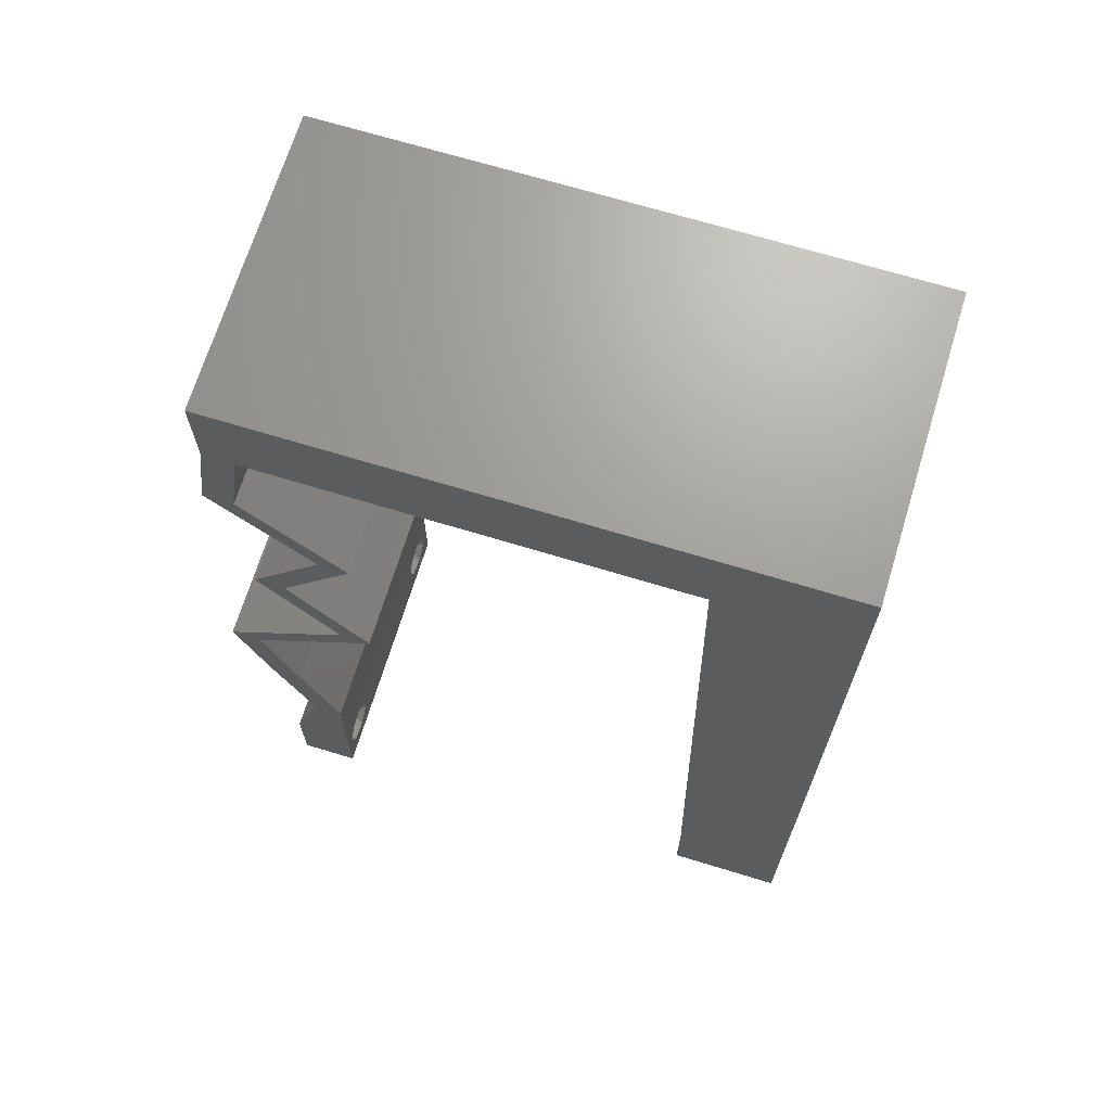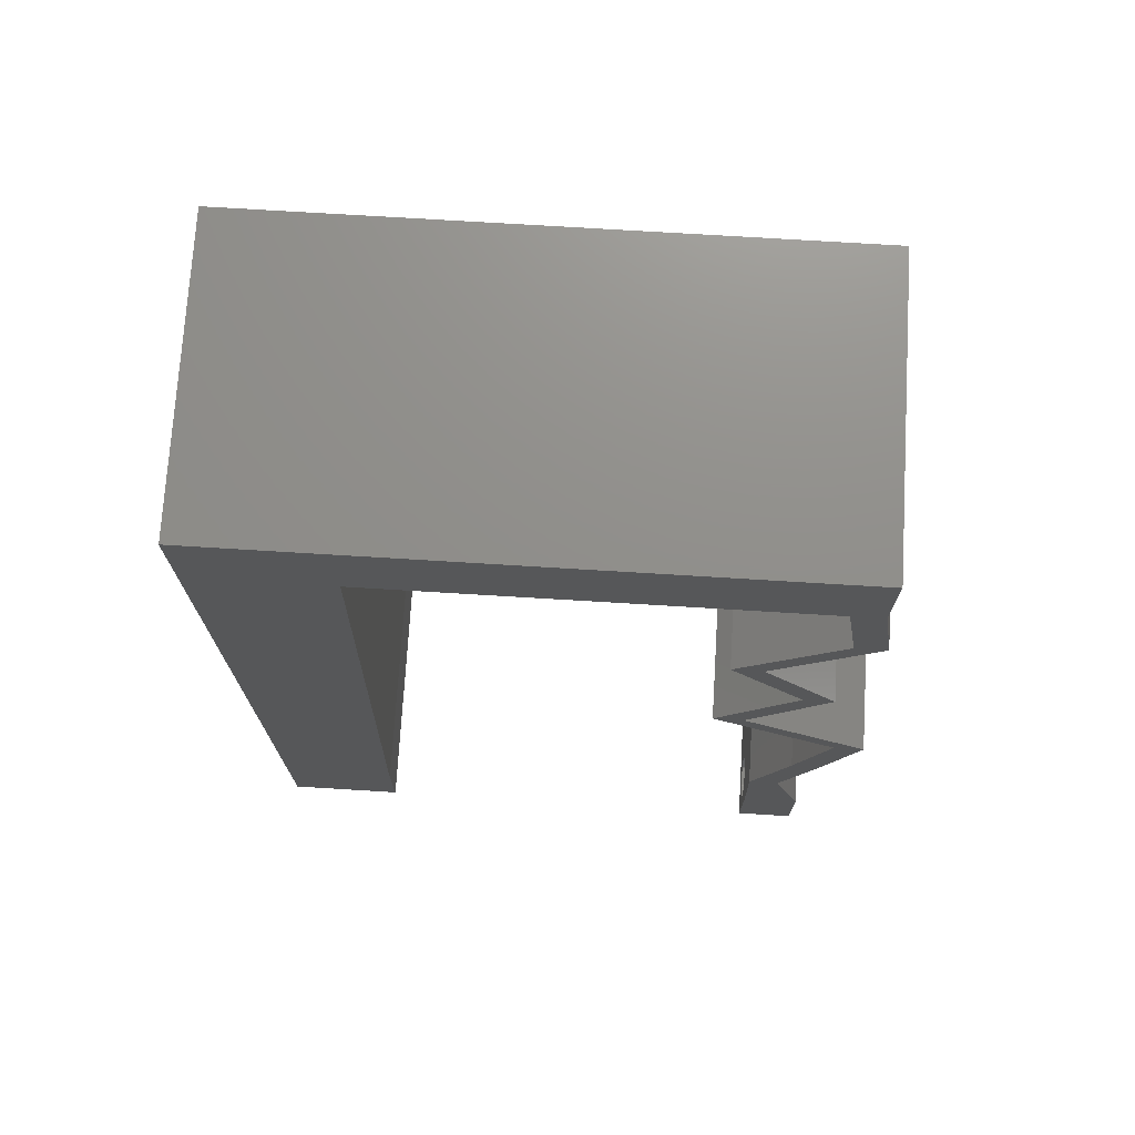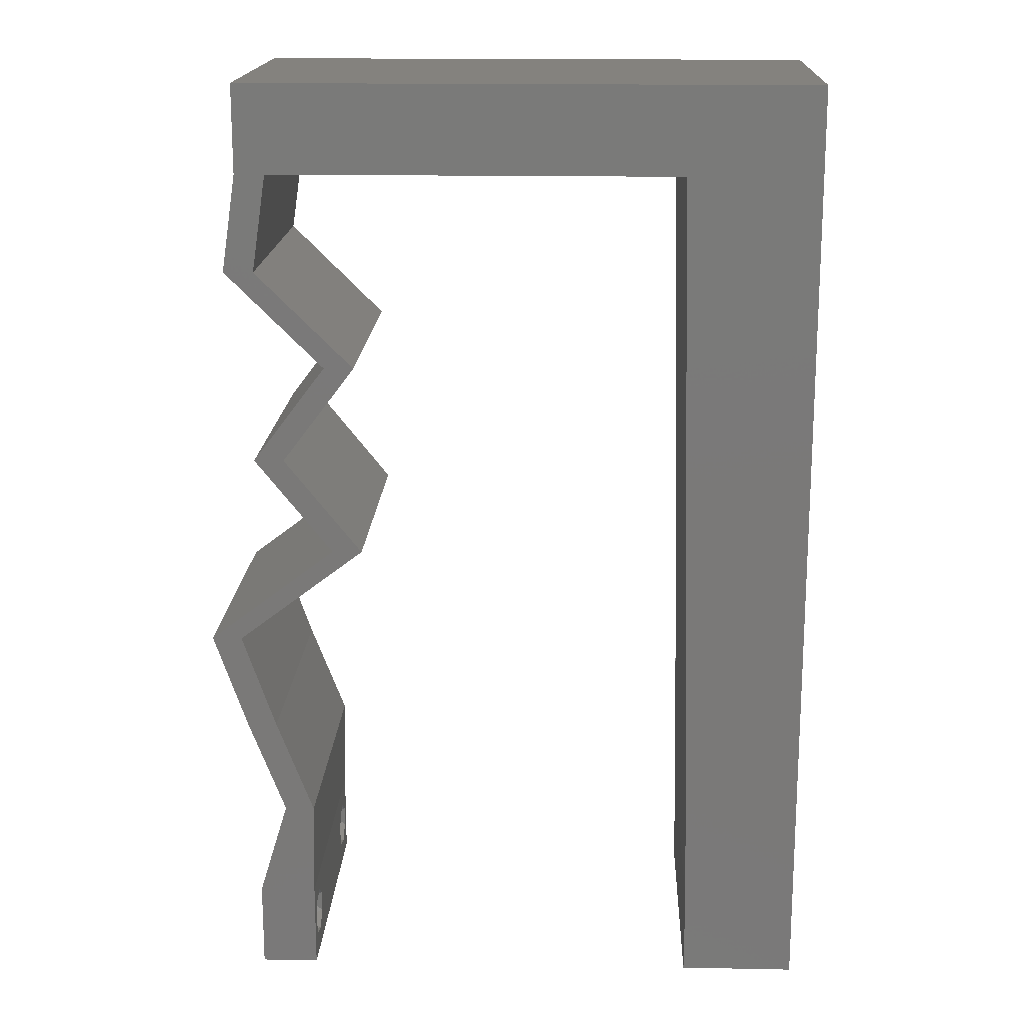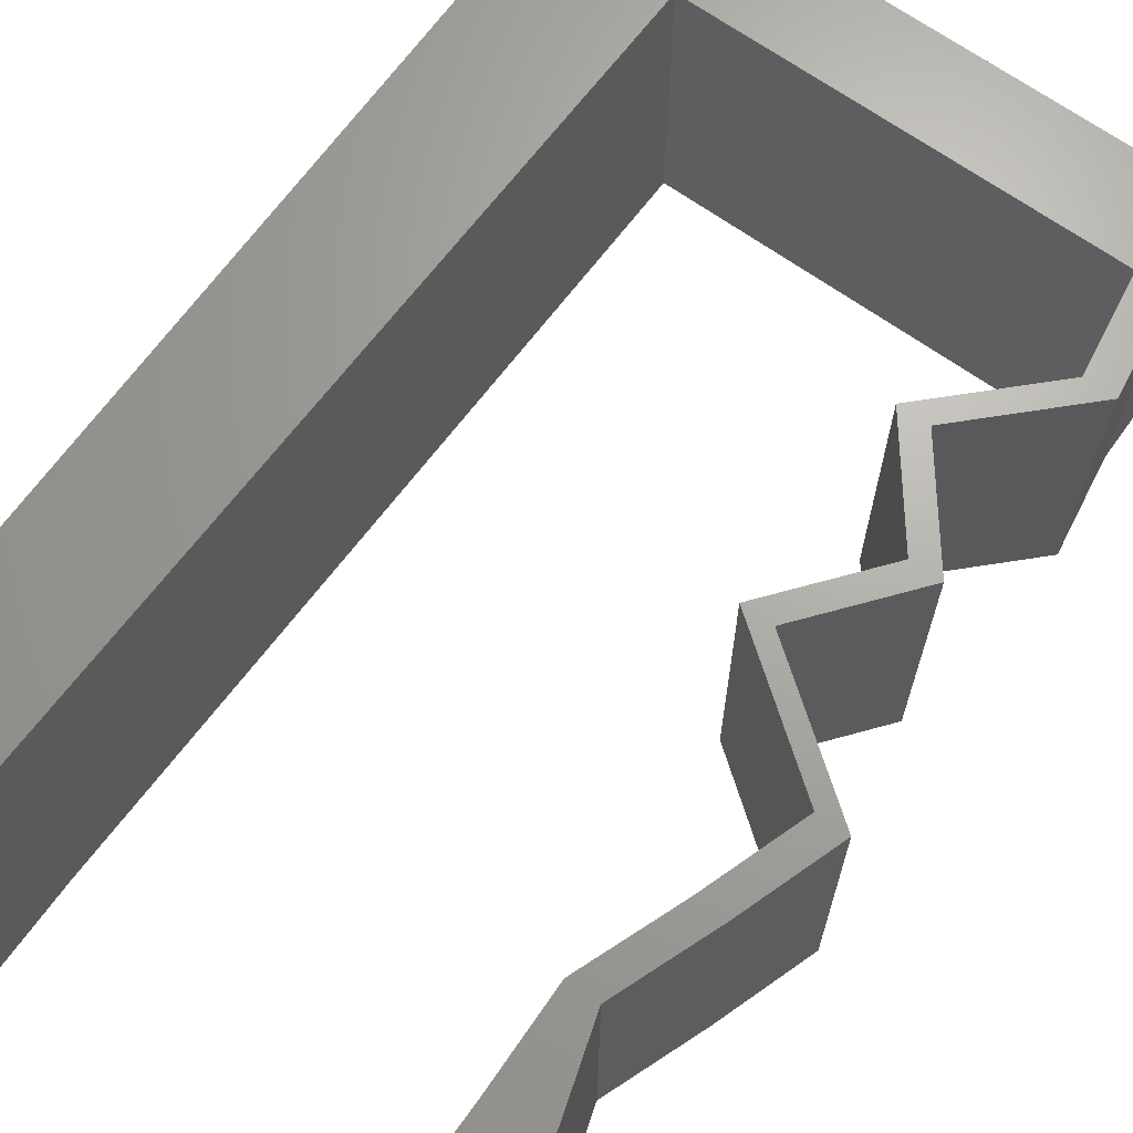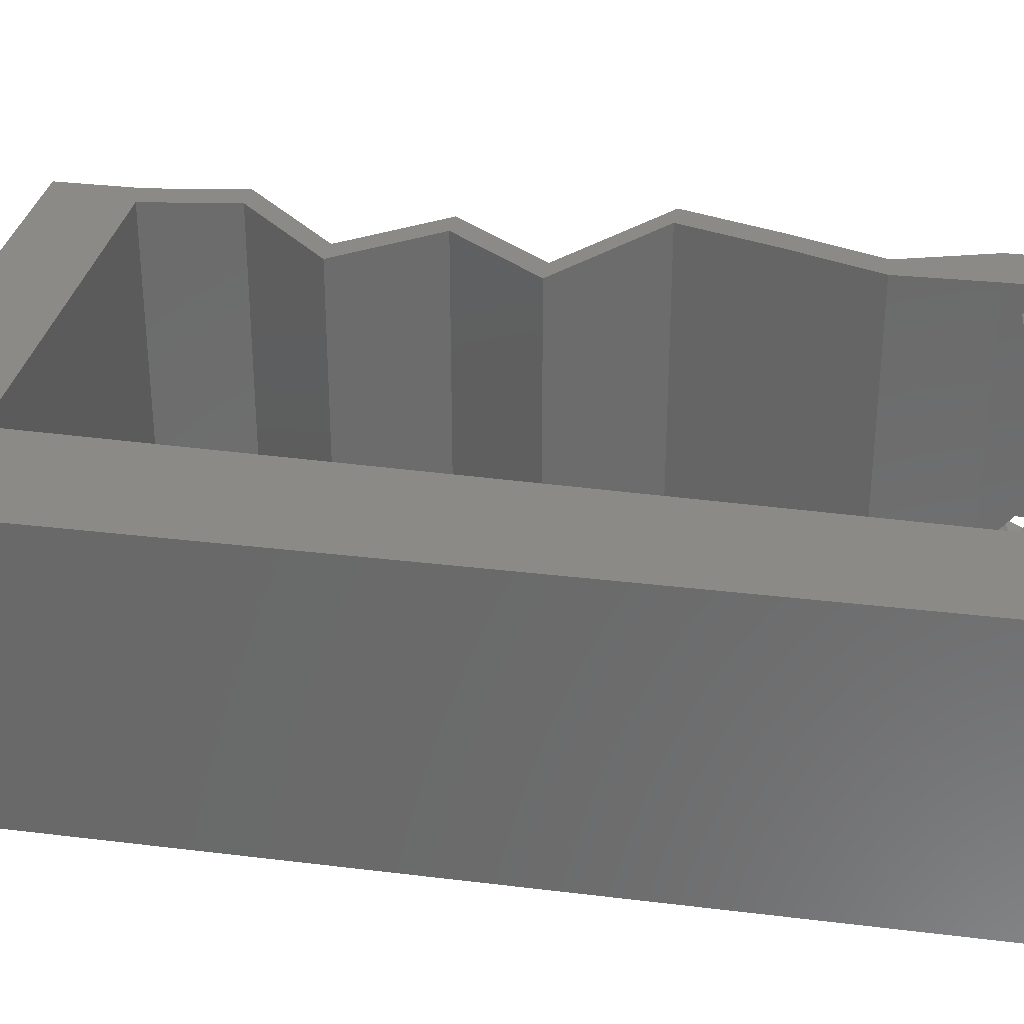
<metadata>
{"format":"stl","ext":"stl","renderer":"f3d","projection":"perspective","resolution":1024,"background":"white","views":[{"elev":68.8,"azim":-163.0,"up":"+Y"},{"elev":73.2,"azim":3.5,"up":"+Y"},{"elev":17.1,"azim":-177.8,"up":"+Y"},{"elev":67.2,"azim":35.7,"up":"+Z"},{"elev":31.7,"azim":-80.1,"up":"+Z"}]}
</metadata>
<code>
# stl→obj: 240 verts, 484 faces
v 0.04 0 0.01
v 0.04 -0.006 0.01
v 0.04 -0.002262 0.003932
v 0.04 -0.003 0.0159
v 0.04 -0.001671 0.00134
v 0.04 0 0
v 0.04 -0.001343 0.002778
v 0.04 -0.004657 0.002778
v 0.04 -0.006 0
v 0.04 -0.004329 0.00134
v 0.04 -0.003 0.0007
v 0.04 -0.002262 0.01913
v 0.04 -0.001343 0.01798
v 0.04 0 0.02
v 0.04 -0.004657 0.01798
v 0.04 -0.003738 0.01913
v 0.04 -0.006 0.02
v 0.04 -0.004329 0.01654
v 0.04 -0.001671 0.01654
v 0.04 -0.003738 0.003932
v 0.036 -0.006 0.01
v 0.036 0 0.01
v 0.036 -0.002262 0.003932
v 0.036 -0.003 0.0159
v 0.036 -0.001343 0.002778
v 0.036 0 0
v 0.036 -0.001671 0.00134
v 0.036 -0.004329 0.00134
v 0.036 -0.006 0
v 0.036 -0.004657 0.002778
v 0.036 -0.003 0.0007
v 0.036 -0.003738 0.01913
v 0.036 -0.004657 0.01798
v 0.036 -0.006 0.02
v 0.036 0 0.02
v 0.036 -0.001343 0.01798
v 0.036 -0.002262 0.01913
v 0.036 -0.004329 0.01654
v 0.036 -0.001671 0.01654
v 0.036 -0.003738 0.003932
v 0 0.036 0.02
v 0 0.024 0.02
v 0.008737 0.03233 0.02
v 0.008 0 0.02
v 0 0 0.02
v 0.004 -0.003 0.02
v 0 -0.006 0.02
v 0.008 -0.006 0.02
v 0.009229 0.05388 0.02
v 0 0.048 0.02
v 0.008983 0.04311 0.02
v 0.008492 0.02155 0.02
v 0.008246 0.01078 0.02
v 0.004843 0.01625 0.02
v 0.03791 0.05388 0.02
v 0.04 0.05388 0.02
v 0.04 0.06 0.02
v 0.004061 0.005694 0.02
v 0.01879 0.05388 0.02
v 0.02 0.06 0.02
v 0.01436 0.05678 0.02
v 0 0.012 0.02
v 0.038 -0.003 0.02
v 0.01 0.06 0.02
v 0.04101 0.04715 0.02
v 0.03893 0.04715 0.02
v 0.03422 0.04041 0.02
v 0.03934 0.03368 0.02
v 0.03725 0.03368 0.02
v 0.03213 0.04041 0.02
v 0.03393 0.02694 0.02
v 0.04077 0.02021 0.02
v 0.04285 0.02021 0.02
v 0.03184 0.02694 0.02
v 0 0.06 0.02
v 0.03 0.06 0.02
v 0.04053 0.01347 0.02
v 0.03795 0.006736 0.02
v 0.03844 0.01347 0.02
v 0.03586 0.006736 0.02
v 0.02835 0.05388 0.02
v 0 -0.006 0.01
v 0 -0.003 0.015
v 0 0 0.01
v 0 -0.006 0
v 0 -0.003 0.005
v 0 0 0
v 0.004 -0.006 0.015
v 0.008 -0.006 0.01
v 0.004 -0.006 0.005
v 0.008 -0.006 0
v 0 0.06 0
v 0 0.051 0.0086
v 0 0.06 0.01
v 0 0.009 0.0114
v 0 0.048 0
v 0 0.0415 0.009767
v 0 0.03 0.01
v 0 0.036 0
v 0 0.024 0
v 0 0.0185 0.01023
v 0 0.012 0
v 0 0.005337 0.005128
v 0 0.05466 0.01487
v 0.008737 0.03233 0
v 0.008 0 0
v 0.004 -0.003 0
v 0.008983 0.04311 0
v 0.009229 0.05388 0
v 0.008492 0.02155 0
v 0.008246 0.01078 0
v 0.004843 0.01625 0
v 0.03791 0.05388 0
v 0.04 0.06 0
v 0.04 0.05388 0
v 0.004061 0.005694 0
v 0.01879 0.05388 0
v 0.01436 0.05678 0
v 0.02 0.06 0
v 0.038 -0.003 0
v 0.01 0.06 0
v 0.04101 0.04715 0
v 0.03422 0.04041 0
v 0.03893 0.04715 0
v 0.03934 0.03368 0
v 0.03725 0.03368 0
v 0.03213 0.04041 0
v 0.03393 0.02694 0
v 0.04077 0.02021 0
v 0.04285 0.02021 0
v 0.03184 0.02694 0
v 0.03 0.06 0
v 0.04053 0.01347 0
v 0.03795 0.006736 0
v 0.03844 0.01347 0
v 0.03586 0.006736 0
v 0.02835 0.05388 0
v 0.008 0 0.01
v 0.008 -0.003 0.015
v 0.008 -0.003 0.005
v 0.015 0.06 0.01134
v 0.025 0.06 0.008977
v 0.006575 0.06 0.007337
v 0.03344 0.06 0.01273
v 0.04 0.06 0.01
v 0.03407 0.06 0.005945
v 0.005798 0.06 0.01422
v 0.04 0.05694 0.015
v 0.04 0.05388 0.01
v 0.04 0.05694 0.005
v 0.04051 0.05052 0.015
v 0.04101 0.04715 0.01
v 0.04051 0.05052 0.005
v 0.03761 0.04378 0.015
v 0.03422 0.04041 0.01
v 0.03761 0.04378 0.005
v 0.03678 0.03705 0.015
v 0.03934 0.03368 0.01
v 0.03678 0.03705 0.005
v 0.03664 0.03031 0.015
v 0.03393 0.02694 0.01
v 0.03664 0.03031 0.005
v 0.03839 0.02357 0.005494
v 0.03839 0.02357 0.01448
v 0.04285 0.02021 0.01
v 0.04169 0.01684 0.015
v 0.04053 0.01347 0.01
v 0.04169 0.01684 0.005
v 0.03924 0.0101 0.015
v 0.03795 0.006736 0.01
v 0.03924 0.0101 0.005
v 0.03897 0.003368 0.015
v 0.03897 0.003368 0.005
v 0.03593 0.003368 0.015
v 0.03586 0.006736 0.01
v 0.03593 0.003368 0.005
v 0.03715 0.0101 0.015
v 0.03844 0.01347 0.01
v 0.03715 0.0101 0.005
v 0.0396 0.01684 0.015
v 0.04077 0.02021 0.01
v 0.0396 0.01684 0.005
v 0.0363 0.02357 0.005494
v 0.0363 0.02357 0.01448
v 0.03184 0.02694 0.01
v 0.03455 0.03031 0.015
v 0.03725 0.03368 0.01
v 0.03455 0.03031 0.005
v 0.03469 0.03705 0.015
v 0.03213 0.04041 0.01
v 0.03469 0.03705 0.005
v 0.03553 0.04378 0.015
v 0.03893 0.04715 0.01
v 0.03553 0.04378 0.005
v 0.03842 0.05052 0.015
v 0.03791 0.05388 0.01
v 0.03842 0.05052 0.005
v 0.02357 0.05388 0.01182
v 0.03125 0.05388 0.01311
v 0.009229 0.05388 0.01
v 0.01589 0.05388 0.01311
v 0.01565 0.05388 0.00622
v 0.02357 0.05388 0.004852
v 0.03149 0.05388 0.00622
v 0.008615 0.02694 0.01022
v 0.008886 0.03886 0.009602
v 0.008343 0.01502 0.009604
v 0.009059 0.04641 0.01233
v 0.00817 0.007463 0.01234
v 0.008138 0.006033 0.005708
v 0.009091 0.04785 0.005707
v 0.0375 -0.003738 0.01607
v 0.03727 -0.002262 0.01607
v 0.03871 -0.002229 0.01608
v 0.03888 -0.003738 0.01607
v 0.03873 -0.003 0.0193
v 0.03727 -0.001671 0.01866
v 0.03875 -0.001671 0.01866
v 0.03727 -0.004329 0.01866
v 0.03873 -0.004657 0.01722
v 0.03725 -0.004657 0.01722
v 0.03725 -0.003 0.0193
v 0.03875 -0.004329 0.01866
v 0.03873 -0.001343 0.01722
v 0.03725 -0.001343 0.01722
v 0.038 -0.003744 0.0008712
v 0.0385 -0.002262 0.0008684
v 0.03712 -0.002262 0.0008684
v 0.03914 -0.003734 0.0008667
v 0.03727 -0.004329 0.00346
v 0.03873 -0.003 0.0041
v 0.03875 -0.004329 0.00346
v 0.03727 -0.001671 0.00346
v 0.03875 -0.001671 0.00346
v 0.03725 -0.003 0.0041
v 0.03739 -0.004655 0.002013
v 0.03882 -0.004657 0.002022
v 0.03798 -0.00134 0.002033
v 0.03687 -0.001344 0.002017
v 0.03914 -0.001343 0.00202
f 1 2 3
f 1 4 2
f 5 6 7
f 8 9 10
f 10 9 11
f 11 6 5
f 12 13 14
f 15 16 17
f 14 17 12
f 17 18 15
f 12 17 16
f 9 6 11
f 8 2 9
f 14 19 1
f 13 19 14
f 17 2 18
f 6 1 7
f 1 19 4
f 2 4 18
f 7 1 3
f 20 2 8
f 3 2 20
f 21 22 23
f 21 24 22
f 25 26 27
f 28 29 30
f 28 31 29
f 26 31 27
f 32 33 34
f 35 36 37
f 37 34 35
f 34 33 38
f 32 34 37
f 35 39 36
f 26 29 31
f 25 22 26
f 34 38 21
f 22 39 35
f 29 21 30
f 38 24 21
f 24 39 22
f 30 21 40
f 40 21 23
f 23 22 25
f 41 42 43
f 44 45 46
f 47 48 46
f 49 50 51
f 43 42 52
f 53 52 54
f 55 56 57
f 45 44 58
f 50 41 51
f 51 41 43
f 59 60 61
f 53 62 58
f 52 42 54
f 34 17 63
f 14 35 63
f 64 49 61
f 48 44 46
f 45 47 46
f 62 53 54
f 62 45 58
f 65 66 67
f 68 67 69
f 69 67 70
f 67 66 70
f 71 68 69
f 72 73 71
f 71 74 72
f 74 71 69
f 17 14 63
f 35 34 63
f 49 59 61
f 44 53 58
f 42 62 54
f 60 64 61
f 50 49 75
f 49 64 75
f 76 55 57
f 56 66 65
f 55 66 56
f 77 73 72
f 78 77 79
f 79 77 72
f 14 78 35
f 35 78 80
f 80 78 79
f 55 76 81
f 76 60 81
f 81 60 59
f 82 83 84
f 45 83 47
f 85 86 87
f 84 86 82
f 47 83 82
f 84 83 45
f 82 86 85
f 87 86 84
f 48 88 89
f 82 88 47
f 85 90 82
f 89 90 91
f 47 88 48
f 89 88 82
f 91 90 85
f 82 90 89
f 92 93 94
f 45 95 84
f 96 93 92
f 62 95 45
f 97 98 41
f 99 98 97
f 99 97 96
f 41 98 42
f 100 98 99
f 42 101 62
f 42 98 101
f 50 97 41
f 102 101 100
f 101 98 100
f 87 103 102
f 75 104 50
f 50 93 97
f 102 95 101
f 50 104 93
f 102 103 95
f 101 95 62
f 97 93 96
f 94 104 75
f 84 103 87
f 95 103 84
f 93 104 94
f 105 100 99
f 106 107 87
f 85 107 91
f 108 96 109
f 105 110 100
f 111 112 110
f 113 114 115
f 87 116 106
f 108 99 96
f 105 99 108
f 117 118 119
f 111 116 102
f 110 112 100
f 29 120 9
f 6 120 26
f 121 118 109
f 91 107 106
f 87 107 85
f 102 112 111
f 102 116 87
f 122 123 124
f 123 125 126
f 127 123 126
f 124 123 127
f 125 128 126
f 129 128 130
f 128 129 131
f 126 128 131
f 9 120 6
f 26 120 29
f 109 118 117
f 106 116 111
f 100 112 102
f 119 118 121
f 96 92 109
f 92 121 109
f 132 114 113
f 124 115 122
f 113 115 124
f 130 133 129
f 134 135 133
f 133 135 129
f 6 26 134
f 26 136 134
f 136 135 134
f 137 132 113
f 137 119 132
f 117 119 137
f 138 139 89
f 48 139 44
f 106 140 91
f 89 140 138
f 44 139 138
f 89 139 48
f 91 140 89
f 138 140 106
f 121 141 119
f 76 142 60
f 141 142 119
f 60 142 141
f 121 143 141
f 76 144 142
f 119 142 132
f 60 141 64
f 92 143 121
f 94 143 92
f 57 144 76
f 145 144 57
f 142 146 132
f 141 147 64
f 144 146 142
f 143 147 141
f 132 146 114
f 114 146 145
f 75 147 94
f 64 147 75
f 94 147 143
f 145 146 144
f 56 148 57
f 145 148 149
f 114 150 115
f 149 150 145
f 57 148 145
f 149 148 56
f 145 150 114
f 115 150 149
f 65 151 56
f 149 151 152
f 115 153 122
f 152 153 149
f 56 151 149
f 152 151 65
f 149 153 115
f 122 153 152
f 65 154 152
f 155 154 67
f 152 156 122
f 123 156 155
f 67 154 65
f 152 154 155
f 122 156 123
f 155 156 152
f 67 157 155
f 158 157 68
f 155 159 123
f 125 159 158
f 68 157 67
f 155 157 158
f 123 159 125
f 158 159 155
f 68 160 158
f 161 160 71
f 158 162 125
f 128 162 161
f 158 160 161
f 71 160 68
f 125 162 128
f 161 162 158
f 128 163 130
f 73 164 71
f 71 164 161
f 165 164 73
f 164 163 161
f 165 163 164
f 161 163 128
f 130 163 165
f 77 166 73
f 165 166 167
f 130 168 133
f 167 168 165
f 73 166 165
f 167 166 77
f 165 168 130
f 133 168 167
f 167 169 170
f 78 169 77
f 133 171 134
f 170 171 167
f 77 169 167
f 170 169 78
f 167 171 133
f 134 171 170
f 14 172 78
f 170 172 1
f 134 173 6
f 1 173 170
f 78 172 170
f 1 172 14
f 170 173 134
f 6 173 1
f 2 17 34
f 21 2 34
f 29 9 2
f 29 2 21
f 22 174 175
f 80 174 35
f 175 176 22
f 26 176 136
f 35 174 22
f 175 174 80
f 22 176 26
f 136 176 175
f 79 177 80
f 175 177 178
f 178 179 175
f 136 179 135
f 80 177 175
f 178 177 79
f 175 179 136
f 135 179 178
f 72 180 79
f 178 180 181
f 135 182 129
f 181 182 178
f 79 180 178
f 181 180 72
f 178 182 135
f 129 182 181
f 129 183 131
f 74 184 72
f 72 184 181
f 185 184 74
f 184 183 181
f 185 183 184
f 131 183 185
f 181 183 129
f 74 186 185
f 187 186 69
f 126 188 187
f 185 188 131
f 69 186 74
f 185 186 187
f 187 188 185
f 131 188 126
f 69 189 187
f 190 189 70
f 127 191 190
f 187 191 126
f 70 189 69
f 187 189 190
f 126 191 127
f 190 191 187
f 70 192 190
f 193 192 66
f 190 194 127
f 124 194 193
f 66 192 70
f 190 192 193
f 127 194 124
f 193 194 190
f 55 195 66
f 193 195 196
f 124 197 113
f 196 197 193
f 66 195 193
f 196 195 55
f 193 197 124
f 113 197 196
f 59 198 81
f 55 199 196
f 200 201 49
f 49 201 59
f 81 199 55
f 202 203 198
f 198 203 204
f 201 202 198
f 198 204 199
f 196 204 113
f 109 202 200
f 117 202 109
f 113 204 137
f 198 199 81
f 59 201 198
f 137 203 117
f 117 203 202
f 204 203 137
f 200 202 201
f 199 204 196
f 105 205 110
f 43 206 51
f 53 207 52
f 205 207 110
f 105 206 205
f 205 206 43
f 52 207 205
f 49 208 200
f 110 207 111
f 138 209 44
f 51 208 49
f 44 209 53
f 108 206 105
f 52 205 43
f 207 210 111
f 206 208 51
f 108 211 206
f 53 209 207
f 209 210 207
f 206 211 208
f 111 210 106
f 109 211 108
f 106 210 138
f 200 211 109
f 208 211 200
f 138 210 209
f 4 24 212
f 24 4 213
f 213 4 214
f 4 212 215
f 216 217 218
f 219 220 221
f 217 216 222
f 220 219 223
f 216 219 222
f 219 216 223
f 217 224 218
f 224 217 225
f 224 225 214
f 225 213 214
f 220 212 221
f 212 220 215
f 12 16 216
f 33 32 219
f 15 18 220
f 37 36 217
f 12 216 218
f 33 219 221
f 216 16 223
f 219 32 222
f 37 217 222
f 15 220 223
f 19 13 224
f 217 36 225
f 13 12 218
f 38 33 221
f 32 37 222
f 16 15 223
f 224 13 218
f 212 38 221
f 36 39 225
f 39 24 213
f 39 213 225
f 220 18 215
f 19 224 214
f 24 38 212
f 18 4 215
f 4 19 214
f 11 31 226
f 31 11 227
f 31 227 228
f 11 226 229
f 230 231 232
f 231 233 234
f 233 231 235
f 231 230 235
f 226 28 236
f 230 232 236
f 236 232 237
f 31 28 226
f 228 238 239
f 227 238 228
f 28 30 236
f 30 230 236
f 3 20 231
f 23 25 233
f 30 40 230
f 3 231 234
f 231 20 232
f 23 233 235
f 230 40 235
f 20 8 232
f 7 3 234
f 40 23 235
f 234 233 238
f 226 236 237
f 232 8 237
f 227 5 240
f 238 227 240
f 8 10 237
f 233 25 239
f 7 234 240
f 11 5 227
f 226 237 229
f 238 233 239
f 27 31 228
f 234 238 240
f 237 10 229
f 27 228 239
f 25 27 239
f 5 7 240
f 10 11 229

</code>
